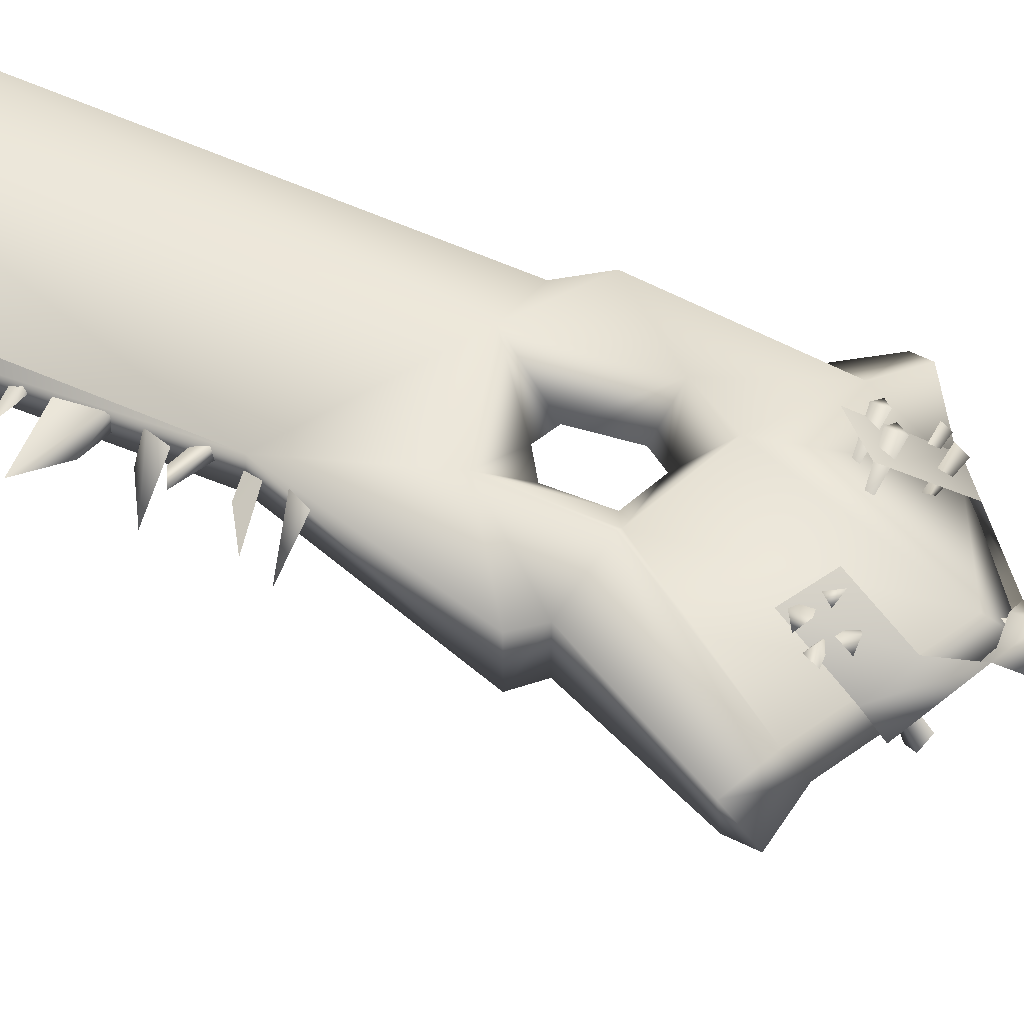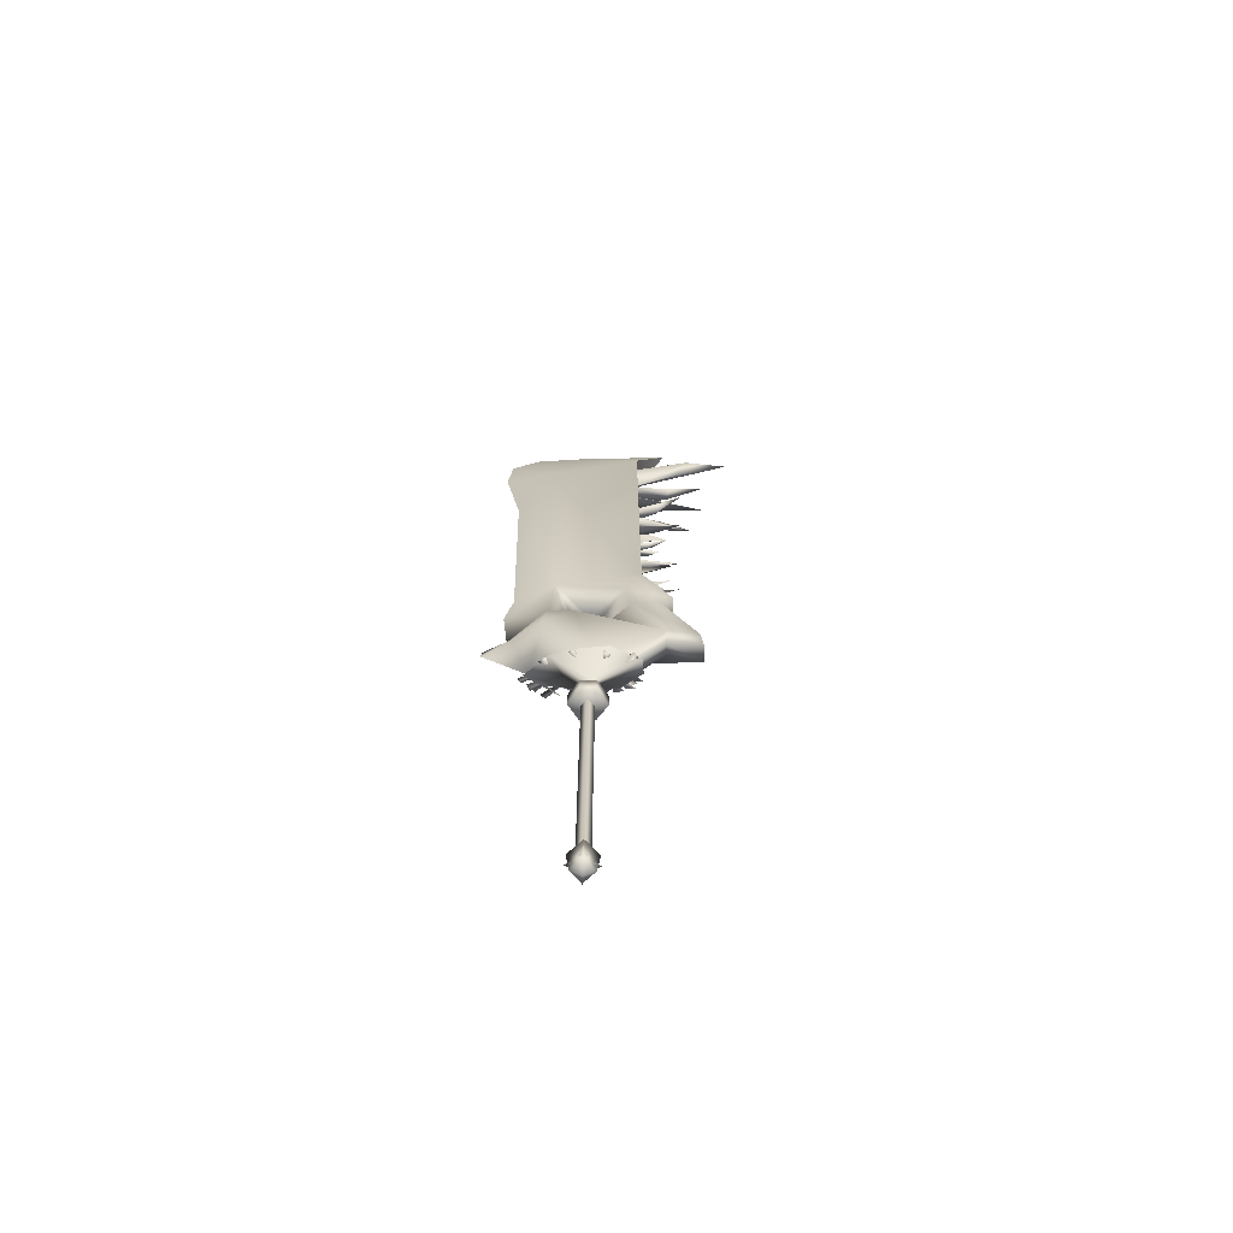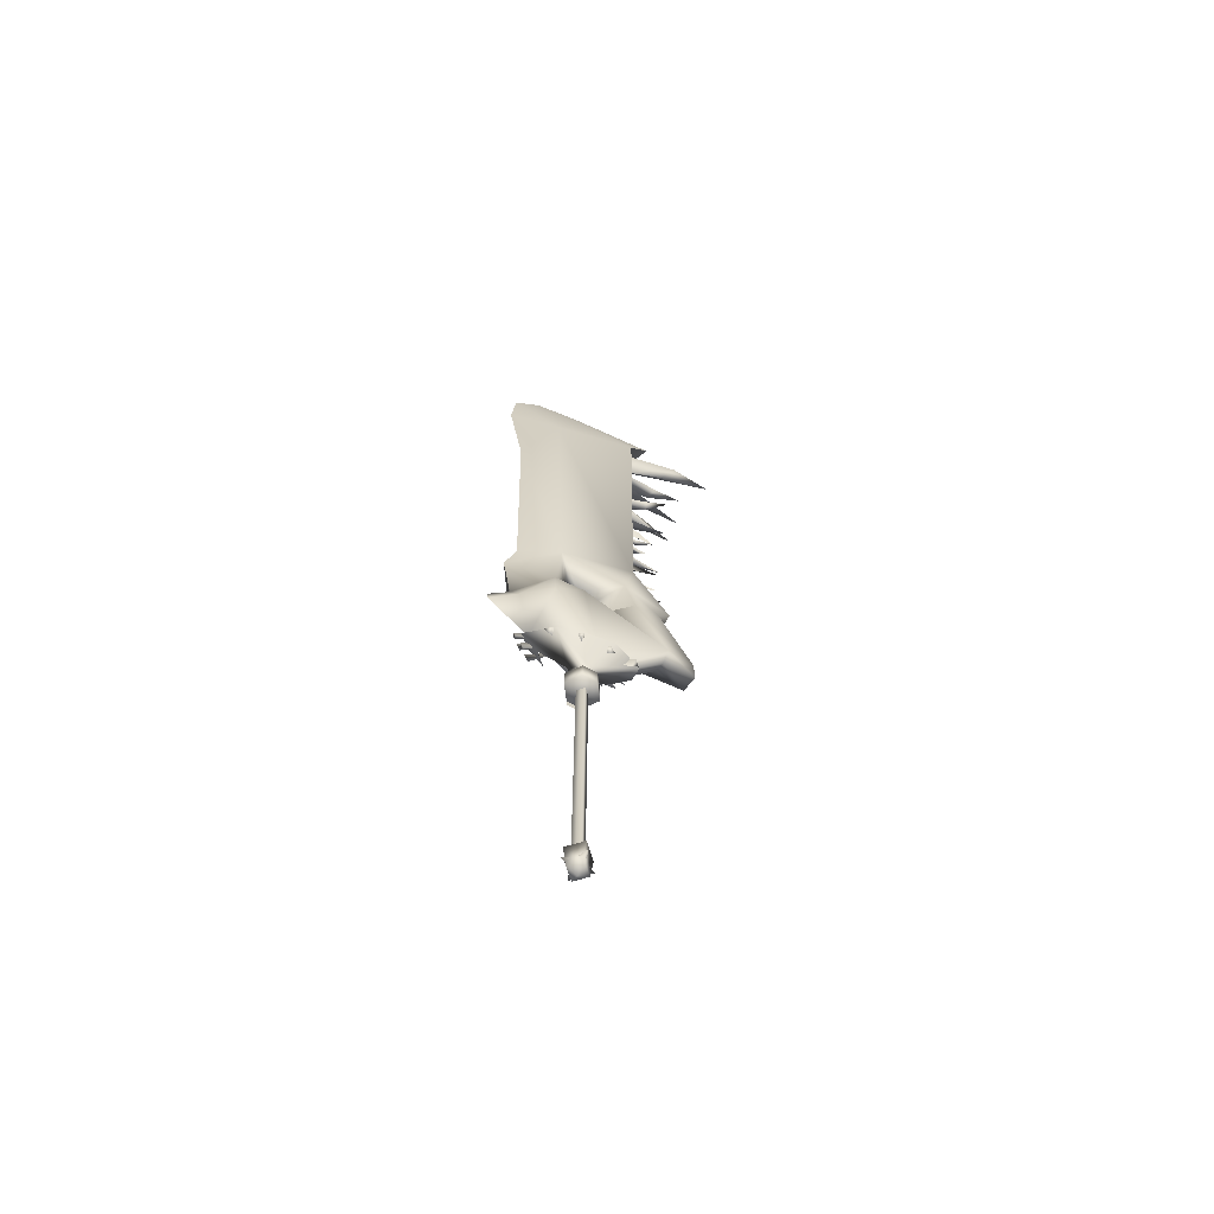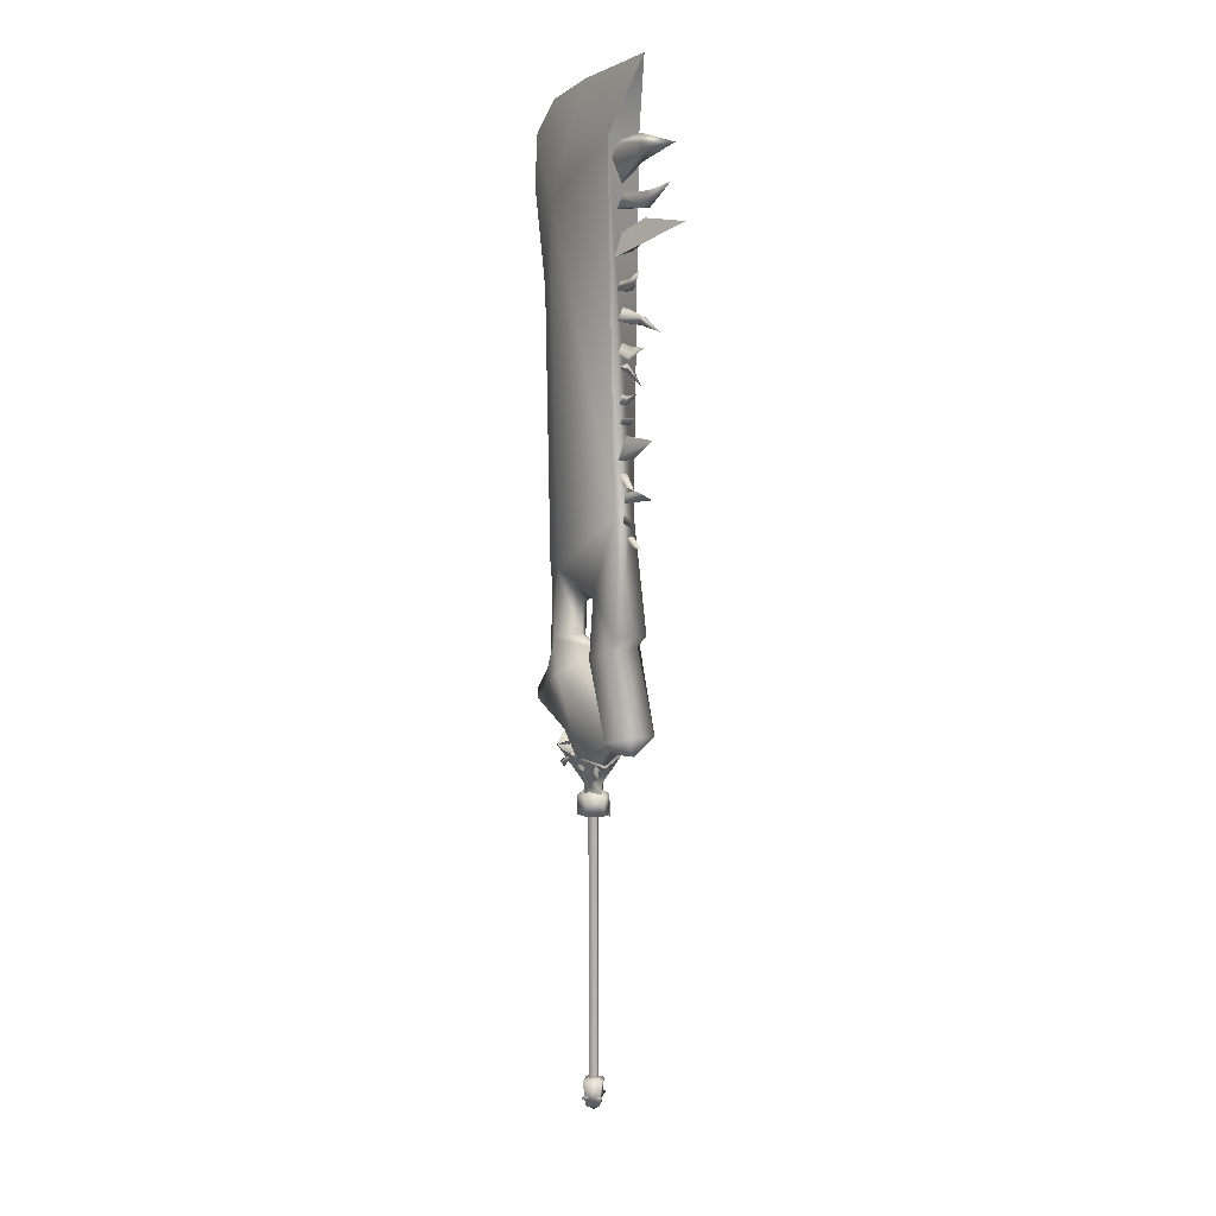
<metadata>
{"format":"obj","ext":"obj","renderer":"f3d","projection":"perspective","resolution":1024,"background":"white","views":[{"elev":53.1,"azim":114.8,"up":"+Y"},{"elev":-68.5,"azim":-2.1,"up":"+Z"},{"elev":-66.0,"azim":-28.4,"up":"+Z"},{"elev":9.1,"azim":53.8,"up":"+Z"}]}
</metadata>
<code>
g mesh00
v 4.06 -7.456 24.52
v 2.617 -3.189 31.04
v 5.879 -7.804 25.44
v 23.97 2.172 187.3
v 13.62 3.536 188.7
v 13.18 0.1789 191.6
v 17.13 0.7382 126.9
v 11.87 1.133 128
v 11.94 0.0458 129.1
v 21.02 -2.874 145.7
v 20.39 -0.9927 149.2
v 14.15 -1.804 147.4
v 11.95 2.452 99.01
v 18.09 -0.888 100.9
v 23.25 -2.441 97.59
v 24.19 3.571 180.2
v 37.71 4.281 183.7
v 13.16 -3.254 173.4
v 12.46 1.972 116.4
v 26.85 1.365 123.2
v 20.5 0.009362 117.9
v 20.92 -3.829 36.74
v 1.877 4.069 22.81
v 6.012 1.953 61.35
v 14.06 -0.2397 194.2
v 31.12 -5.9 204.3
v 13.2 -3.556 201.1
v 22.66 0.4153 155.2
v 22.1 0.0438 158.3
v 13.15 -2.179 156.4
v -10.45 5.899 83.42
v -22.3 0.2638 82.9
v -24.35 0.2638 165.1
v 10.41 0.3507 29.86
v 14.32 -6.076 27.54
v 14.83 -0.5764 30.81
v -4.686 -3.662 210.4
v 23.9 0.2638 229.3
v -4.067 0.2638 224.1
v 9.617 7.501 77.24
v 2.91 0.2638 63.12
v 12.34 3.125 174.5
v 8.708 7.663 37.88
v 9.937 7.199 36.22
v 6.951 7.238 35.78
v 3.953 1.089 38
v 9.937 7.199 36.22
v -5.804 2.837 42.01
v -14.51 9.91 39.93
v -14.57 9.739 42.4
v -15.99 9.232 41.35
v -5.804 2.837 42.01
v 3.87 -8.811 26.59
v 2.617 -3.189 31.04
v -4.659 -1.216 32.88
v -13.64 -3.384 29.47
v -11.9 -4.944 29.77
v -4.659 -1.216 32.88
v -11.63 -3.397 28.26
v -13.64 -3.384 29.47
v 6.246 -1.216 33.96
v 10.46 -6.955 23.83
v 11.96 -8.592 26.46
v 13.1 -7.612 24.62
v 6.246 -1.216 33.96
v 10.46 -6.955 23.83
v -5.741 -8.024 26.41
v -4.146 -8.889 26.46
v -1.32 -2.552 31.8
v -4.347 -7.518 24.88
v -5.741 -8.024 26.41
v 21.02 -0.3788 129.1
v 4.901 -0.316 34.92
v 12.75 4.479 32.52
v 11.78 5.356 34.99
v 12.22 4.144 36.39
v 15.03 3.512 35.25
v 6.469 -0.7707 36.73
v 13.54 5.781 39.02
v 11.25 6.348 40.52
v 4.689 1.01 39.44
v 13.54 5.781 39.02
v 11.25 6.374 37.71
v 4.689 1.01 39.44
v 13.81 -1.947 187.4
v 25.52 -1.611 187.7
v 13.18 0.1789 191.6
v 13.59 2.235 199.9
v 12.82 -1.028 205.7
v 25.86 -2.21 207.6
v -18.41 4.325 34.29
v -3.502 -0.7131 37.88
v -19.25 4.125 35.88
v -18.38 5.6 35.71
v -3.502 -0.7131 37.88
v -11.55 10.49 36.81
v -2.304 2.555 39.15
v -13.03 10.02 38.72
v -11.29 10.84 39.51
v -2.304 2.555 39.15
v -15.68 6.608 33.12
v -15.5 5.188 31.19
v -16.66 4.775 33.15
v -2.1 -0.227 36.11
v 15.03 3.512 35.25
v 14.33 4.234 37.44
v 15.03 3.512 35.25
v 11.8 -1.444 126.8
v 21.02 -0.3788 129.1
v 11.94 0.0458 129.1
v 13.08 0.09295 160.6
v 22.15 2.511 157.3
v 12.99 2.215 155.6
v 18.22 -0.7493 135.3
v 17.62 -1.259 133.8
v 23.37 -1.62 136.4
v 44.6 -5.012 204.2
v 27.7 -2.626 199.9
v 11.25 6.374 37.71
v 21.17 -2.499 168.1
v 20.55 -3.528 166.1
v 28.22 -4.462 170.7
v 27.83 -2.264 149.2
v 20.77 -0.3193 147.2
v 27.83 -2.264 149.2
v 15.58 1.792 92.12
v 15.96 2.895 95.09
v 25.83 -1.82 92.41
v 15.74 0.3905 94.93
v 15.58 1.792 92.12
v 18.87 0.2136 140.3
v 18.74 0.9866 142.2
v 24.12 -0.6138 138.3
v 18.41 -0.6797 143
v 24.12 -0.6138 138.3
v 18.41 -0.6797 143
v 18.87 0.2136 140.3
v 13.16 -0.7847 143.6
v 12.93 2.032 141.8
v 11.82 2.092 101.2
v 11.95 2.452 99.01
v 23.25 -2.441 97.59
v 11.74 0.4139 99.55
v 18.09 -0.888 100.9
v 11.82 2.092 101.2
v 37.71 4.281 183.7
v 22.4 1.849 184.8
v 13.16 -3.254 173.4
v 11.59 -0.873 179.6
v 22.4 1.849 184.8
v 11.59 -0.873 179.6
v 2.91 0.2638 63.12
v 6.012 -1.425 61.35
v 3.087 0.2638 72.31
v 9.617 -6.973 77.24
v 12.93 2.032 141.8
v 13.19 2.032 144.8
v 13.16 -0.7847 143.6
v -13.8 5.569 190.3
v -12.21 6.094 62.06
v -5.009 0.2638 73.43
v 14.15 -1.804 147.4
v 13.77 1.792 148.2
v 21.02 -2.874 145.7
v -23.03 0.667 52.61
v -12.21 -5.565 62.06
v -24.92 2.854 75.74
v -10.45 -5.371 83.42
v 12.75 4.479 32.52
v 10.02 4.853 32.7
v 11.78 5.356 34.99
v -19.5 0.2638 219.3
v -28.07 0.2638 210.3
v -13.8 -5.042 190.3
v -29.56 0.3648 43.63
v -29.45 0.2638 40.63
v -21.49 -3.106 45.42
v -16.02 1.624 32.23
v -13.12 -7.989 48.69
v 1.877 -6.313 26.13
v 12.18 0.8252 124
v 2.126 4.676 13.97
v 2.126 4.665 8.992
v -1.994 4.676 13.97
v -1.994 4.665 8.992
v -6.178 0.2638 63.92
v -2.031 2.861 59.72
v -4.624 10.07 52.8
v -12.27 10.41 44.76
v -6.652 10.78 38.74
v -17.78 1.983 32.86
v 2.347 4.375 10.36
v 5.553 0.004346 10.36
v 0.07894 0.004346 9.132
v -21.49 3.634 45.42
v -24.92 2.854 75.74
v 11.36 9.078 59.69
v 31.3 -1.018 39.43
v 20.59 -8.234 33.32
v 30.86 -8.049 34.36
v 23.38 1.976 67.05
v 19.68 1.402 63.23
v 20.5 0.009362 117.9
v 12.47 -2.104 116.5
v 26.85 1.365 123.2
v 12.18 0.8252 124
v 10.4 4.405 42.26
v 3.799 6.041 37.77
v 8.329 2.373 26.92
v -12.27 10.41 44.76
v -13.88 1.881 30.66
v -6.652 10.78 38.74
v -1.064 5.253 13.24
v -1.123 4.29 14.71
v 1.225 5.253 13.24
v 8.329 2.373 26.92
v 4.473 0.004346 20.36
v -2.187 4.375 10.36
v 0.07894 0.004346 9.132
v 2.347 -4.365 10.36
v -2.187 -4.365 10.36
v 0.07894 0.004346 9.132
v -2.187 -4.365 16.25
v 2.347 -4.365 16.25
v 0 0.004346 19
v 2.347 4.375 16.25
v -2.187 4.375 16.25
v 0 0.004346 19
v 0 0.004346 19
v 5.553 0.004346 16.25
v -5.395 0.004346 16.25
v -5.395 0.004346 10.36
v 0 0.004346 19
v 0.07894 -3.503 20.36
v 4.473 0.004346 16.74
v 0.07894 3.512 20.36
v 0.07894 3.512 16.74
v -4.313 0.004346 16.74
v 0.07894 0.004346 9.132
v -17.78 1.983 32.86
v -10.96 -5.308 29.93
v -4.501 -7.509 29.76
v 13.53 -0.06553 150.2
v 10.67 -0.2247 107
v 18.56 2.032 108.2
v 10.4 1.792 104.4
v 22.96 4.265 105.9
v 10.8 -1.444 103.8
v 18.56 2.032 108.2
v 10.67 -0.2247 107
v 12.63 0.6536 109.9
v 24.18 -2.954 109
v 12.45 -0.3711 113.8
v 18.45 -0.7616 112.3
v 12.72 2.398 113.4
v 12.63 0.6536 109.9
v 26.58 -0.01538 192.2
v 36.02 0.1789 194.2
v 26.58 -0.01538 192.2
v 12.82 -1.028 205.7
v 31.24 0.9321 153.3
v -4.067 0.2638 224.1
v 23.9 0.2638 229.3
v -4.686 4.19 210.4
v 14.32 5.723 206.9
v 14.9 3.739 100.8
v -29.41 0.2638 195.1
v -28.07 0.2638 210.3
v -19.5 0.2638 219.3
v -29.41 0.2638 195.1
v -24.35 0.2638 165.1
v -22.3 0.2638 82.9
v -4.624 -9.538 52.8
v -21.49 3.634 45.42
v -29.45 0.2638 40.63
v 23.38 -8.666 67.05
v 14.9 -3.211 100.8
v 14.32 -5.195 206.9
v 14.32 5.723 206.9
v 23.9 0.2638 229.3
v 11.36 -9.606 59.69
v 19.68 -8.596 63.23
v -12.23 2.971 28.47
v -4.313 0.004346 20.36
v -10.96 -5.308 29.93
v 0.07894 -3.503 20.36
v -4.501 -7.509 29.76
v 1.292 4.29 14.71
v 1.177 4.263 12.03
v -1.022 4.263 12.03
v -1.123 4.29 14.71
v 3.799 6.041 37.77
v 10.4 4.405 42.26
v 8.329 2.373 26.92
v 14.83 -0.5764 30.81
v 4.473 0.004346 20.36
v 14.32 -6.076 27.54
v 5.405 -8.994 29.18
v 5.405 -8.994 29.18
v -4.313 0.004346 20.36
v -12.23 2.971 28.47
v -4.313 0.004346 20.36
v 0.08575 -3.495 16.72
v 17.5 -0.2407 133
v 18.69 0.2655 134.1
v 11.92 0.0448 136.2
v 11.86 -1.204 131.9
v 11.99 1.714 132.7
v 21.3 -1.553 164.7
v 20.42 -0.07991 166.1
v 12.71 -0.3042 167.5
v 13.31 -1.798 164.6
v 13.69 1.826 164.3
v 14.32 -5.195 206.9
v -1.225 0.2638 75.14
v 29.85 -9.146 39.43
v 20.92 -10.96 36.74
v 0.1878 0 18.68
v 0.07894 0.004346 9.132
v -2.187 4.375 10.36
v -2.187 4.375 16.25
f 1 2 3
f 4 5 6
f 7 8 9
f 10 11 12
f 13 14 15
f 16 17 18
f 19 20 21
f 22 23 24
f 25 26 27
f 28 29 30
f 31 32 33
f 34 35 36
f 37 38 39
f 40 24 41
f 42 16 18
f 43 44 45
f 45 44 46
f 45 46 43
f 43 46 47
f 48 49 50
f 50 49 51
f 50 51 52
f 52 51 49
f 2 1 53
f 53 1 3
f 53 3 54
f 55 56 57
f 58 57 59
f 59 57 60
f 59 60 55
f 61 62 63
f 63 62 64
f 63 64 65
f 65 64 66
f 67 68 69
f 69 68 70
f 69 70 71
f 71 70 68
f 72 7 9
f 73 74 75
f 76 77 78
f 79 80 81
f 82 83 80
f 80 83 84
f 5 4 85
f 85 4 86
f 85 86 87
f 88 89 90
f 91 92 93
f 93 92 94
f 93 94 91
f 91 94 95
f 96 97 98
f 98 97 99
f 98 99 96
f 96 99 100
f 101 102 103
f 103 102 104
f 103 104 101
f 101 104 102
f 105 76 106
f 106 76 78
f 106 78 107
f 8 7 108
f 108 7 109
f 108 109 110
f 111 112 113
f 113 112 28
f 113 28 30
f 114 115 116
f 117 26 118
f 119 82 81
f 120 121 122
f 11 10 123
f 124 11 125
f 126 127 128
f 128 127 129
f 128 129 130
f 131 132 133
f 133 132 134
f 135 136 137
f 137 136 138
f 137 138 139
f 14 13 140
f 141 142 143
f 143 142 144
f 143 144 145
f 146 147 148
f 148 147 149
f 17 16 150
f 150 16 42
f 150 42 151
f 152 153 154
f 154 153 155
f 131 156 132
f 132 156 157
f 132 157 134
f 134 157 158
f 159 31 33
f 160 31 161
f 162 163 164
f 165 166 167
f 167 166 168
f 169 73 170
f 170 73 171
f 170 171 74
f 39 172 37
f 37 172 173
f 37 173 174
f 175 176 177
f 177 176 178
f 177 178 179
f 179 178 180
f 20 19 181
f 182 183 184
f 184 183 185
f 161 186 160
f 160 186 187
f 160 187 188
f 189 190 191
f 192 193 194
f 195 165 196
f 24 197 22
f 22 197 198
f 23 22 199
f 199 22 198
f 199 198 200
f 201 202 40
f 19 203 204
f 204 203 205
f 204 205 206
f 36 207 34
f 34 207 208
f 34 208 209
f 210 211 212
f 213 214 215
f 216 217 34
f 218 192 219
f 220 221 222
f 223 224 225
f 226 227 228
f 226 229 230
f 230 229 224
f 223 231 232
f 223 233 231
f 231 233 227
f 231 227 232
f 232 227 218
f 217 234 235
f 236 237 238
f 193 220 239
f 210 240 211
f 211 240 241
f 211 241 242
f 125 164 124
f 124 164 163
f 124 163 11
f 11 163 243
f 11 243 12
f 244 245 246
f 246 245 247
f 246 247 248
f 248 247 249
f 248 249 250
f 251 252 253
f 253 252 254
f 253 254 255
f 255 254 252
f 255 252 256
f 6 257 4
f 4 257 258
f 4 258 86
f 86 258 259
f 86 259 87
f 26 25 118
f 118 25 88
f 118 88 117
f 117 88 90
f 117 90 26
f 26 90 260
f 26 260 27
f 29 28 261
f 261 28 112
f 261 112 29
f 29 112 111
f 29 111 30
f 262 263 264
f 264 263 265
f 264 265 159
f 159 265 266
f 159 266 31
f 33 267 159
f 159 267 268
f 159 268 264
f 264 268 269
f 264 269 262
f 173 270 174
f 174 270 271
f 174 271 168
f 168 271 272
f 168 272 167
f 180 273 179
f 179 273 166
f 179 166 177
f 177 166 165
f 177 165 175
f 175 165 274
f 175 274 275
f 275 274 178
f 32 31 196
f 196 31 160
f 196 160 195
f 195 160 188
f 195 188 178
f 155 276 277
f 277 276 266
f 277 266 278
f 278 266 279
f 278 279 280
f 152 187 153
f 153 187 281
f 153 281 155
f 155 281 282
f 155 282 276
f 190 283 191
f 191 283 284
f 191 284 285
f 285 284 286
f 285 286 287
f 214 288 215
f 215 288 289
f 215 289 213
f 213 289 290
f 213 290 291
f 292 293 294
f 294 293 295
f 294 295 296
f 296 295 297
f 296 297 286
f 286 297 298
f 286 298 287
f 35 34 299
f 299 34 217
f 299 217 242
f 242 217 300
f 242 300 211
f 211 300 301
f 211 301 212
f 235 237 217
f 217 237 236
f 217 236 302
f 302 236 238
f 302 238 234
f 234 238 303
f 234 303 235
f 115 304 116
f 116 304 305
f 116 305 114
f 114 305 306
f 114 306 115
f 115 306 307
f 115 307 304
f 304 307 308
f 304 308 305
f 305 308 306
f 121 309 122
f 122 309 310
f 122 310 120
f 120 310 311
f 120 311 121
f 121 311 312
f 121 312 309
f 309 312 313
f 309 313 310
f 310 313 311
f 38 37 314
f 314 37 174
f 314 174 277
f 277 174 168
f 277 168 155
f 155 168 315
f 155 315 154
f 154 315 40
f 154 40 41
f 24 40 197
f 197 40 202
f 197 202 198
f 198 202 316
f 198 316 200
f 200 316 317
f 200 317 199
f 199 317 318
f 199 318 23
f 218 319 232
f 232 319 221
f 232 221 223
f 223 221 220
f 223 220 224
f 224 220 193
f 224 193 230
f 230 193 192
f 230 192 226
f 226 192 320
f 226 320 321
f 187 317 281
f 281 317 316
f 281 316 282
f 282 316 202
f 282 202 276
f 276 202 201
f 276 201 266
f 266 201 40
f 266 40 31
f 31 40 315
f 31 315 161
f 161 315 168
f 161 168 186
f 186 168 166
f 186 166 187
f 187 166 273
f 187 273 317
f 317 273 180
f 317 180 318
f 318 180 178
f 318 178 23
f 23 178 188
f 23 188 24
f 24 188 187
f 24 187 41
v 0.07894 0.004346 -82.62
v 0.08847 -3.128 -80.55
v -2.996 -0.02875 -80.55
v 0.08847 -4.014 -73.02
v 4.074 -0.02875 -73.02
v 0 -0.06587 -71.36
v -3.894 -0.02875 -73.02
v 0 -0.06587 -71.36
v 0.08847 3.07 -80.55
v 0.08847 3.956 -73.02
v 0 -0.06587 -71.36
v 0.07894 -4.781 -77.99
v -2.054 0.005015 -77.99
v 0.07894 0.005015 -81.27
v 0.07894 0.005015 -81.3
v 0.07894 -2.383 -77.99
v -4.232 0.005015 -77.99
v 0.07894 0.005015 -74.7
v 0.07894 2.394 -77.99
v 0.07894 2.394 -77.99
v 4.391 0.005015 -77.99
v 0.07894 -2.383 -77.99
v 0.07894 0.005015 -74.72
v 2.213 0.005015 -77.99
v 0.07894 4.791 -77.99
v 0.07894 1.879 -29.21
v 0.07894 1.879 -72.09
v -1.787 0.004346 -29.21
v -1.787 0.004346 -72.09
v 0.07894 -1.869 -29.21
v 0.07894 -1.869 -72.09
v 1.946 0.004346 -29.21
v 1.946 0.004346 -72.09
v 0.07894 1.879 23.41
v 1.946 0.004346 23.41
v 0.07894 -1.869 23.41
v -1.787 0.004346 23.41
v 3.175 -0.02875 -80.55
f 322 323 324
f 325 326 327
f 328 325 329
f 324 330 322
f 331 328 332
f 333 334 335
f 336 337 338
f 337 339 338
f 338 339 340
f 338 340 336
f 336 341 342
f 341 339 342
f 342 339 343
f 342 343 336
f 344 345 346
f 345 335 346
f 346 335 334
f 346 334 344
f 344 334 333
f 344 333 345
f 345 333 335
f 347 348 349
f 349 348 350
f 349 350 351
f 351 350 352
f 351 352 353
f 353 352 354
f 353 354 347
f 347 354 348
f 347 355 353
f 353 355 356
f 353 356 351
f 351 356 357
f 351 357 349
f 349 357 358
f 349 358 347
f 347 358 355
f 323 322 359
f 359 322 330
f 359 330 331
f 331 330 324
f 331 324 328
f 328 324 323
f 328 323 325
f 325 323 359
f 325 359 326
f 326 359 331
f 326 331 329

</code>
